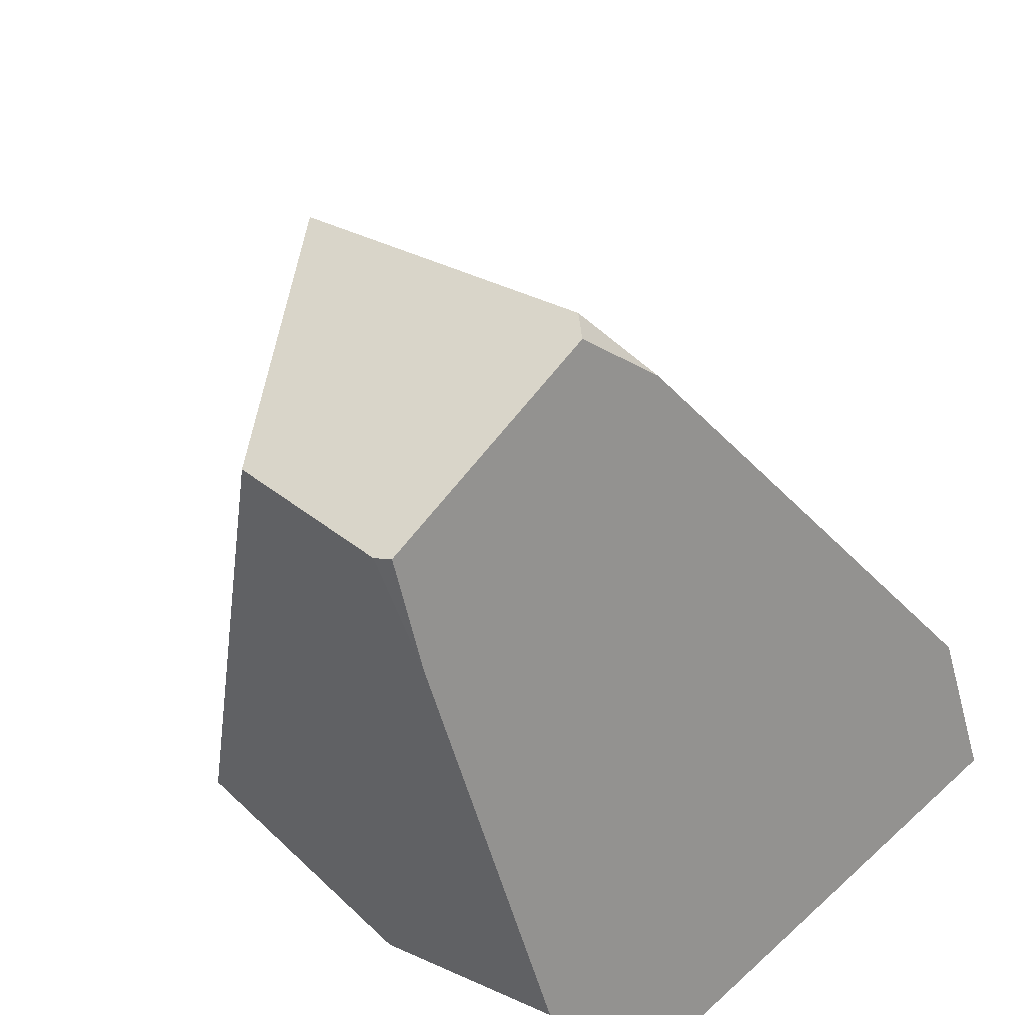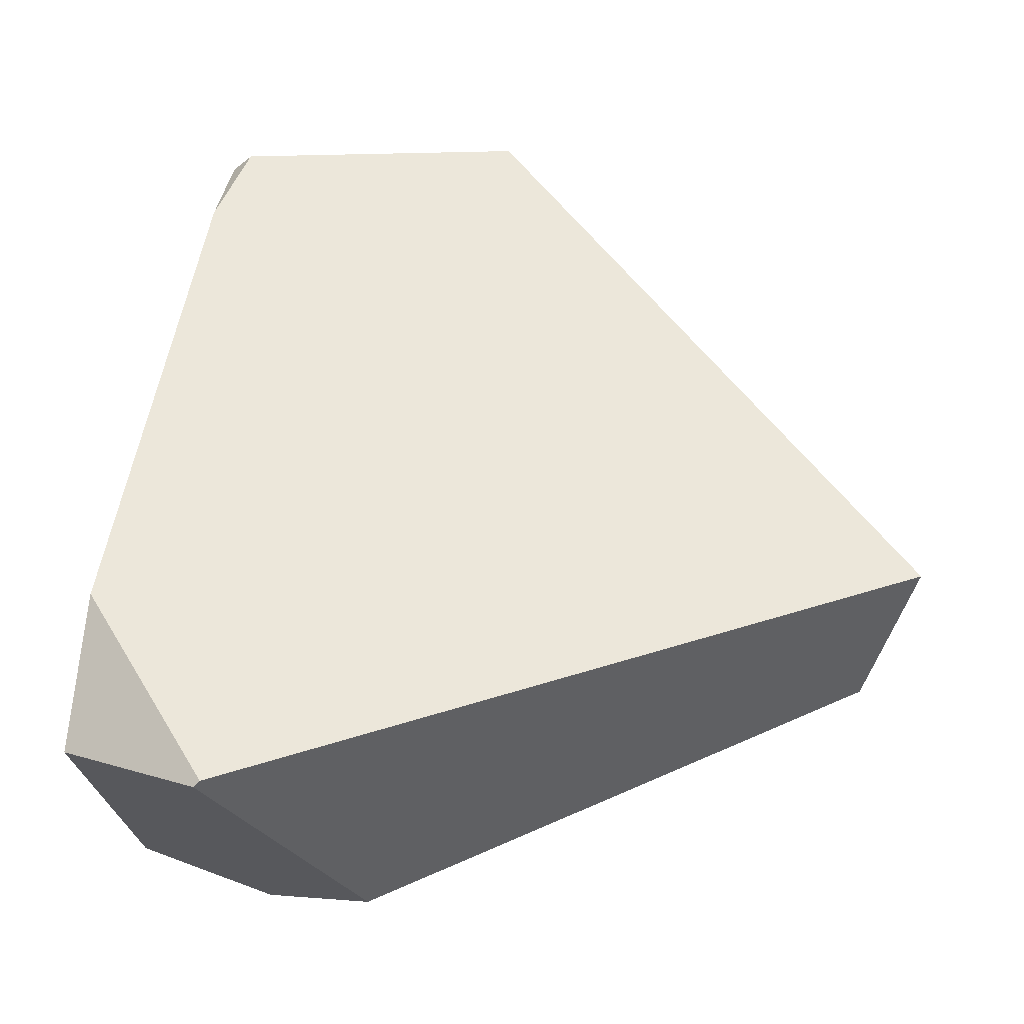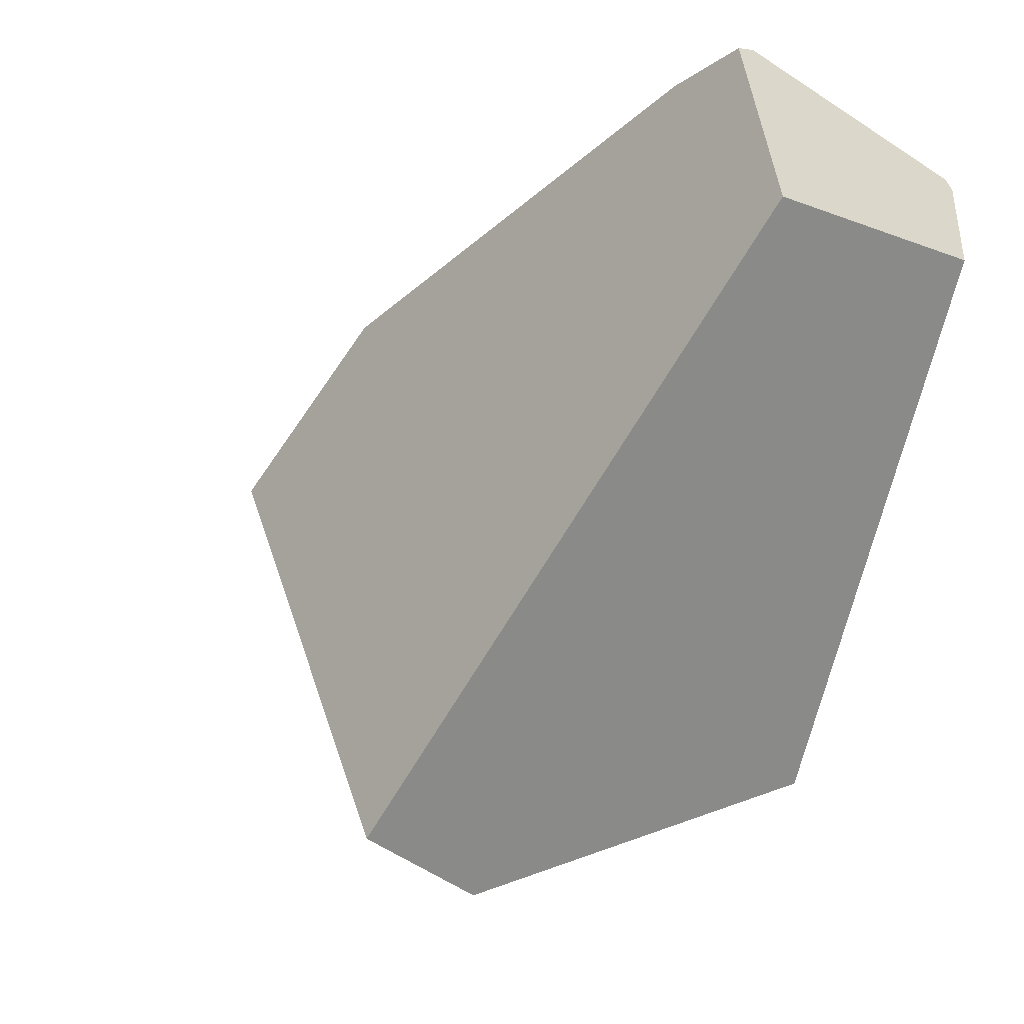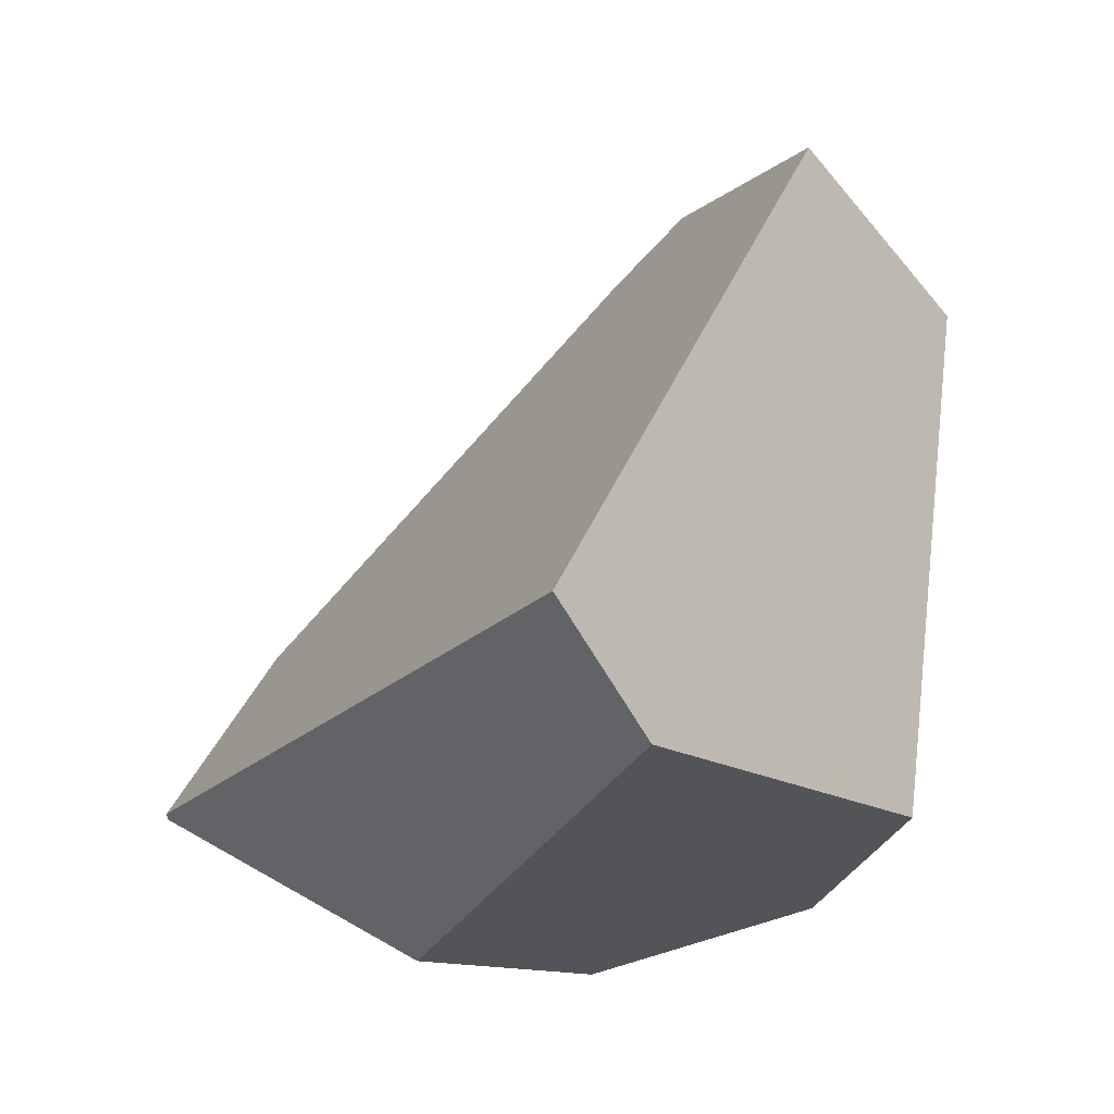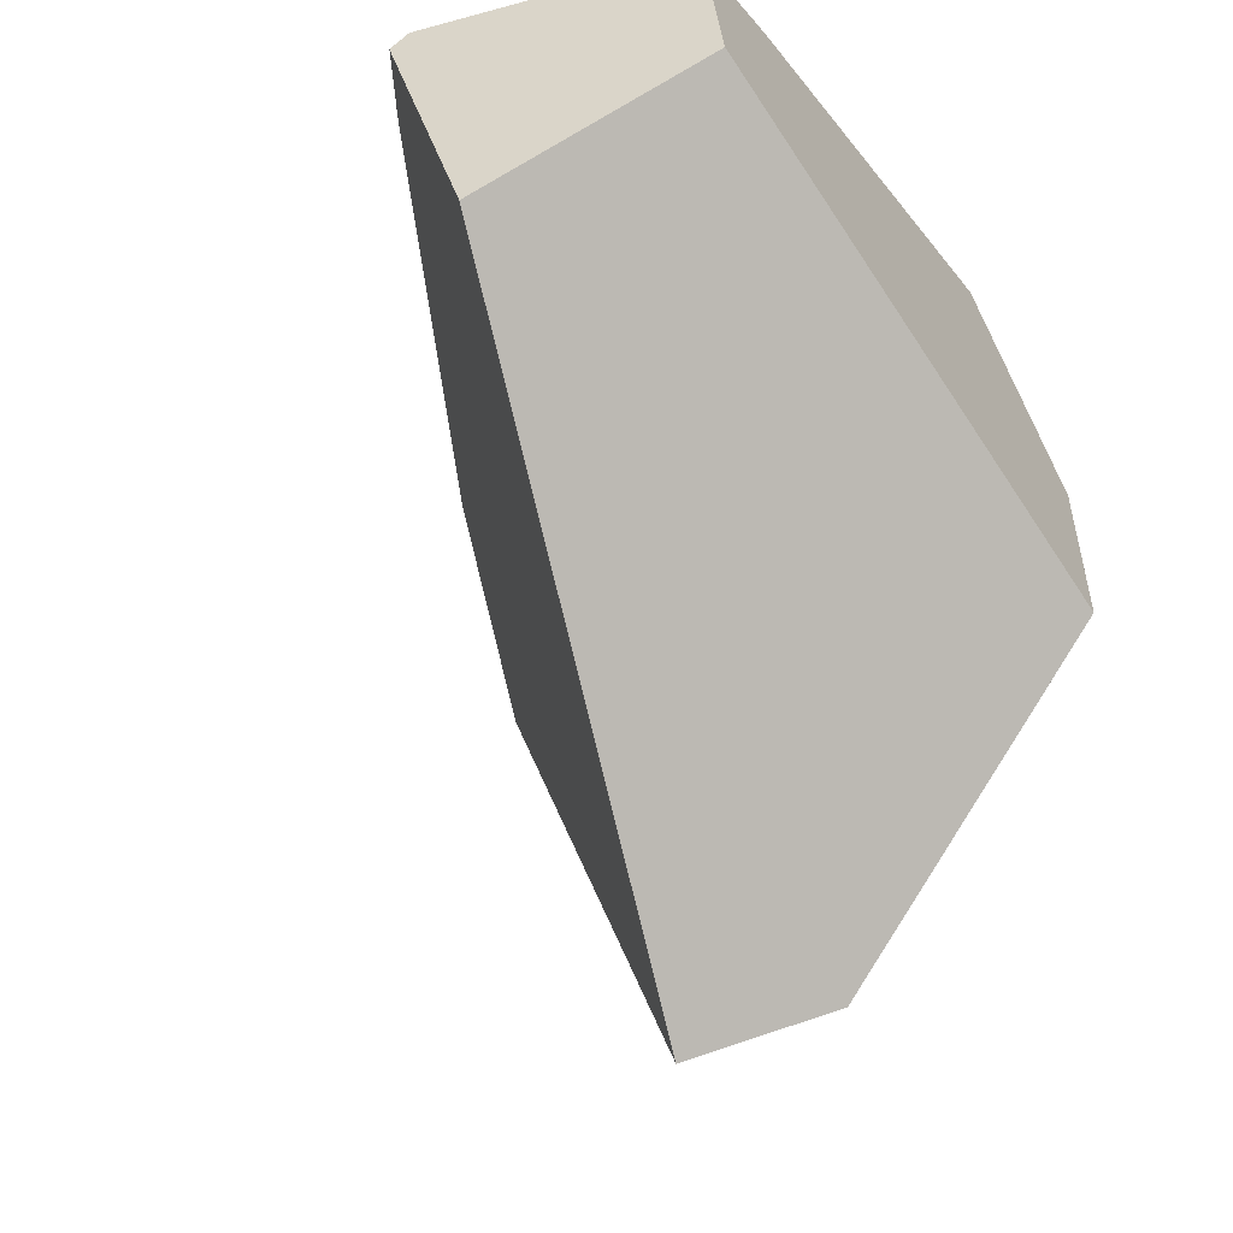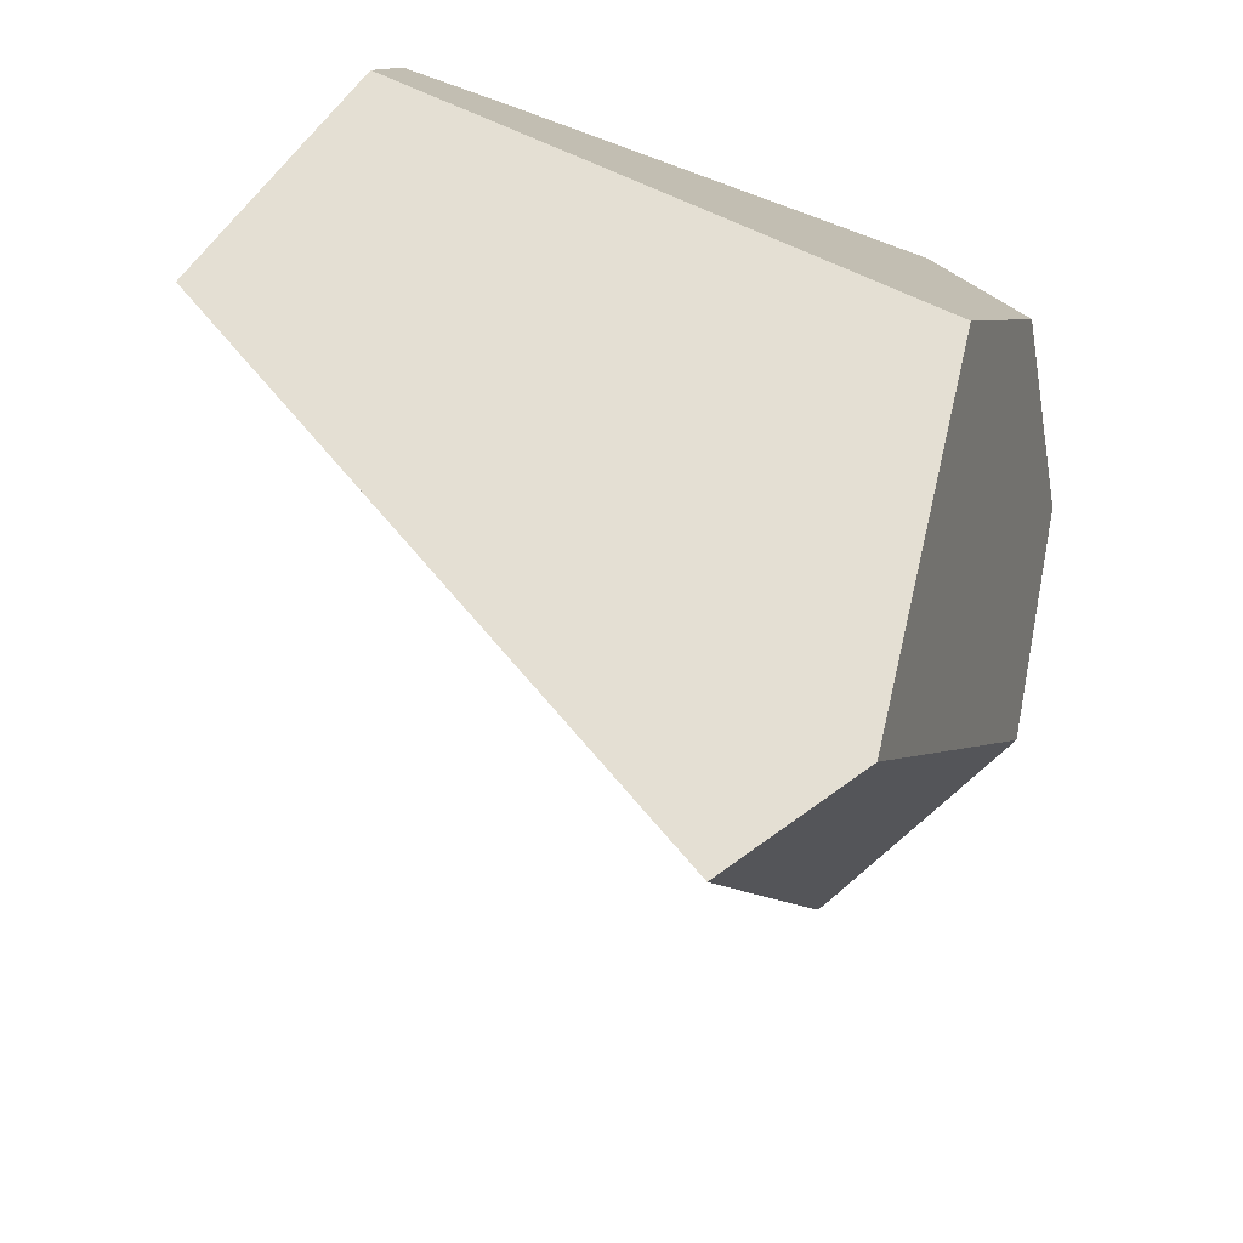
<metadata>
{"format":"obj","ext":"obj","renderer":"f3d","projection":"perspective","resolution":1024,"background":"white","views":[{"elev":30.1,"azim":148.8,"up":"+Z"},{"elev":-0.1,"azim":-78.1,"up":"+Z"},{"elev":40.4,"azim":19.3,"up":"+Z"},{"elev":-5.1,"azim":0.8,"up":"+Z"},{"elev":-36.7,"azim":45.8,"up":"+Y"},{"elev":-62.8,"azim":83.1,"up":"+Y"}]}
</metadata>
<code>
g  Instance
v 4.861 -57.12 2.939
v 5.714 -56.06 2.73
v 4.582 -57.35 3.359
v 4.582 -57.35 3.359
v 5.714 -56.06 2.73
v 5.425 -55.71 4.994
v 5.425 -55.71 4.994
v 5.714 -56.06 2.73
v 5.954 -55.17 4.508
v 5.69 -54.56 4.05
v 5.307 -54.46 2.646
v 5.769 -54.59 4.438
v 5.769 -54.59 4.438
v 5.307 -54.46 2.646
v 5.057 -54.71 4.901
v 5.057 -54.71 4.901
v 5.307 -54.46 2.646
v 4.78 -54.72 4.703
v 4.78 -54.72 4.703
v 5.307 -54.46 2.646
v 3.522 -54.71 3.313
v 3.522 -54.71 3.313
v 5.307 -54.46 2.646
v 3.382 -54.68 2.805
v 3.382 -54.68 2.805
v 5.307 -54.46 2.646
v 4.667 -54.49 2.333
v 5.69 -54.56 4.05
v 5.769 -54.59 4.438
v 5.806 -54.63 4.431
v 5.714 -56.06 2.73
v 5.447 -55.28 2.416
v 5.954 -55.17 4.508
v 5.954 -55.17 4.508
v 5.447 -55.28 2.416
v 5.806 -54.63 4.431
v 5.806 -54.63 4.431
v 5.447 -55.28 2.416
v 5.69 -54.56 4.05
v 5.69 -54.56 4.05
v 5.447 -55.28 2.416
v 5.307 -54.46 2.646
v 4.861 -57.12 2.939
v 4.095 -55.5 2.245
v 5.714 -56.06 2.73
v 5.714 -56.06 2.73
v 4.095 -55.5 2.245
v 5.447 -55.28 2.416
v 5.447 -55.28 2.416
v 4.095 -55.5 2.245
v 4.686 -54.97 2.171
v 5.057 -54.71 4.901
v 4.78 -54.72 4.703
v 5.024 -54.79 4.945
v 5.057 -54.71 4.901
v 5.024 -54.79 4.945
v 5.769 -54.59 4.438
v 5.769 -54.59 4.438
v 5.024 -54.79 4.945
v 5.806 -54.63 4.431
v 5.806 -54.63 4.431
v 5.024 -54.79 4.945
v 5.954 -55.17 4.508
v 5.954 -55.17 4.508
v 5.024 -54.79 4.945
v 5.425 -55.71 4.994
v 3.195 -55.18 2.722
v 4.095 -55.5 2.245
v 3.194 -55.2 2.742
v 3.194 -55.2 2.742
v 4.095 -55.5 2.245
v 4.582 -57.35 3.359
v 4.582 -57.35 3.359
v 4.095 -55.5 2.245
v 4.861 -57.12 2.939
v 4.095 -55.5 2.245
v 3.195 -55.18 2.722
v 4.686 -54.97 2.171
v 4.686 -54.97 2.171
v 3.195 -55.18 2.722
v 4.667 -54.49 2.333
v 4.667 -54.49 2.333
v 3.195 -55.18 2.722
v 3.382 -54.68 2.805
v 4.78 -54.72 4.703
v 3.522 -54.71 3.313
v 5.024 -54.79 4.945
v 5.024 -54.79 4.945
v 3.522 -54.71 3.313
v 5.425 -55.71 4.994
v 5.425 -55.71 4.994
v 3.522 -54.71 3.313
v 4.582 -57.35 3.359
v 4.582 -57.35 3.359
v 3.522 -54.71 3.313
v 3.194 -55.2 2.742
v 3.194 -55.2 2.742
v 3.522 -54.71 3.313
v 3.195 -55.18 2.722
v 3.195 -55.18 2.722
v 3.522 -54.71 3.313
v 3.382 -54.68 2.805
v 5.447 -55.28 2.416
v 4.686 -54.97 2.171
v 5.307 -54.46 2.646
v 5.307 -54.46 2.646
v 4.686 -54.97 2.171
v 4.667 -54.49 2.333
f 1 2 3
f 4 5 6
f 7 8 9
f 10 11 12
f 13 14 15
f 16 17 18
f 19 20 21
f 22 23 24
f 25 26 27
f 28 29 30
f 31 32 33
f 34 35 36
f 37 38 39
f 40 41 42
f 43 44 45
f 46 47 48
f 49 50 51
f 52 53 54
f 55 56 57
f 58 59 60
f 61 62 63
f 64 65 66
f 67 68 69
f 70 71 72
f 73 74 75
f 76 77 78
f 79 80 81
f 82 83 84
f 85 86 87
f 88 89 90
f 91 92 93
f 94 95 96
f 97 98 99
f 100 101 102
f 103 104 105
f 106 107 108

</code>
